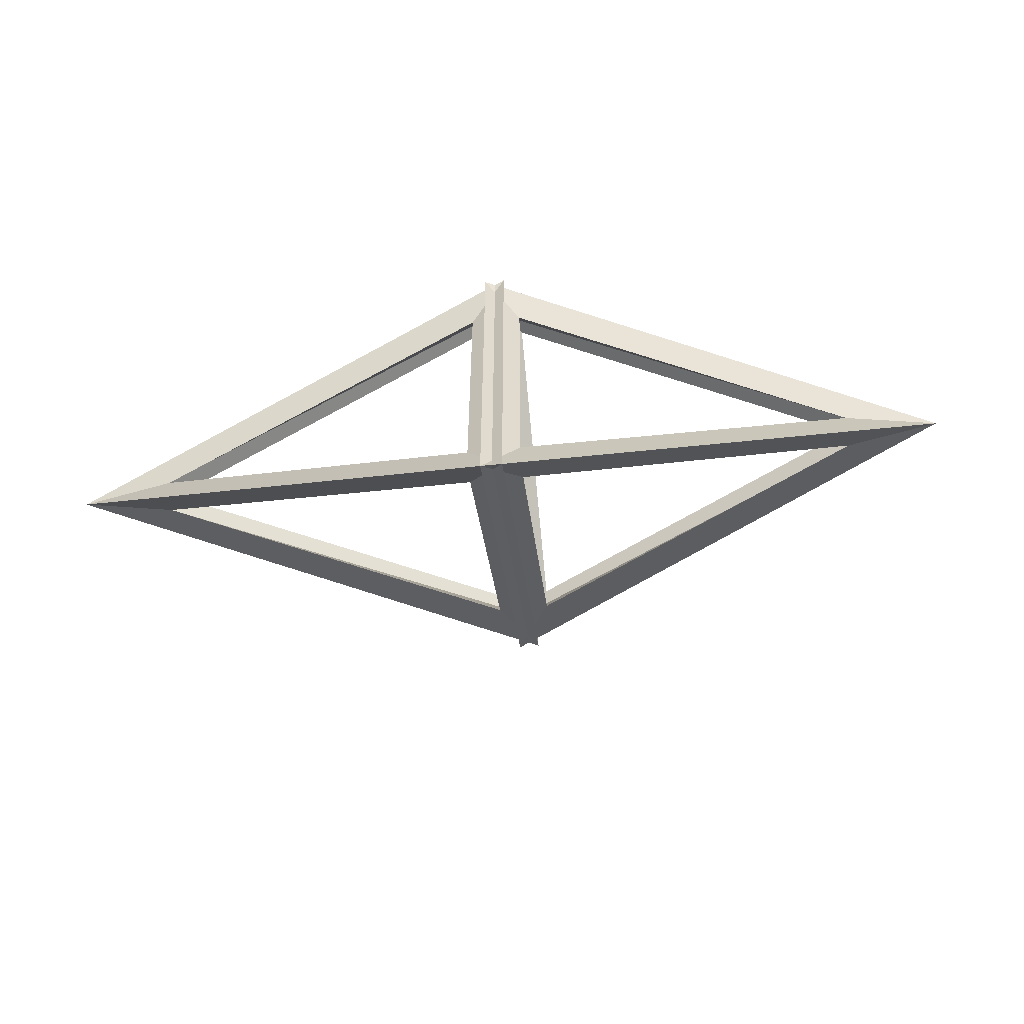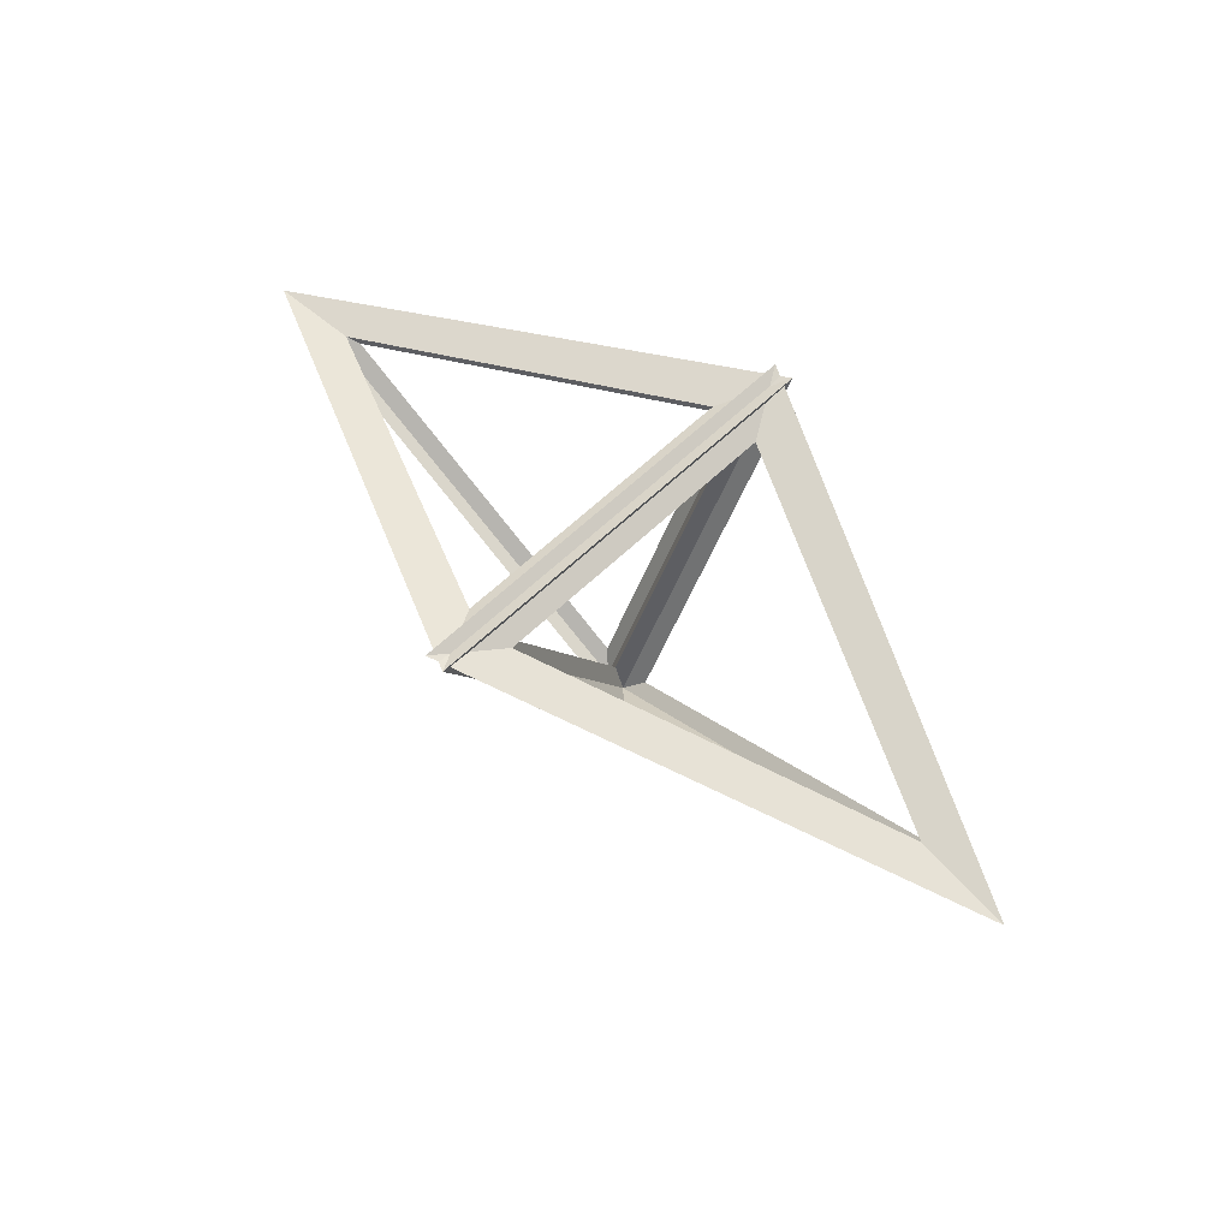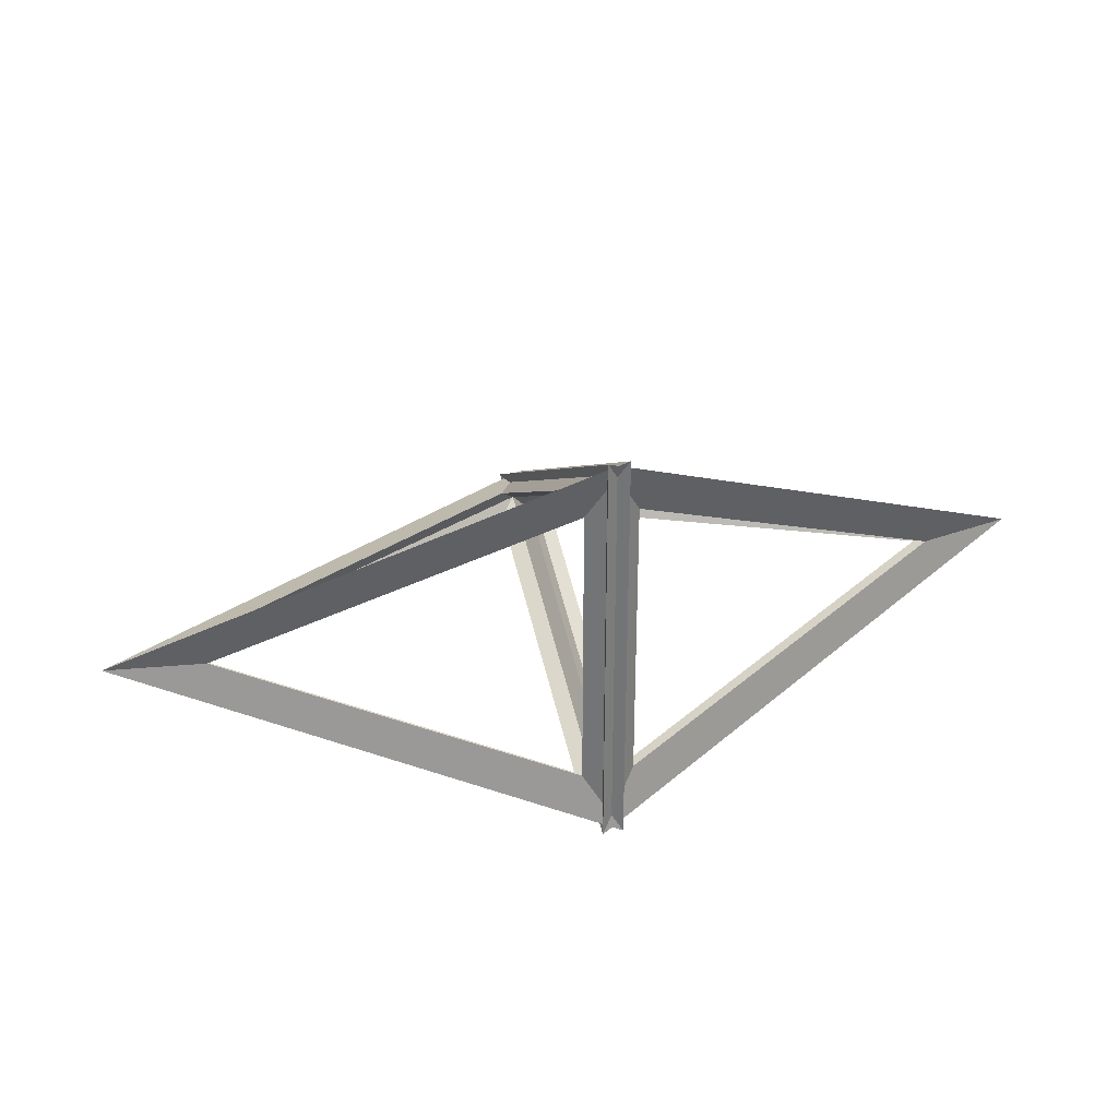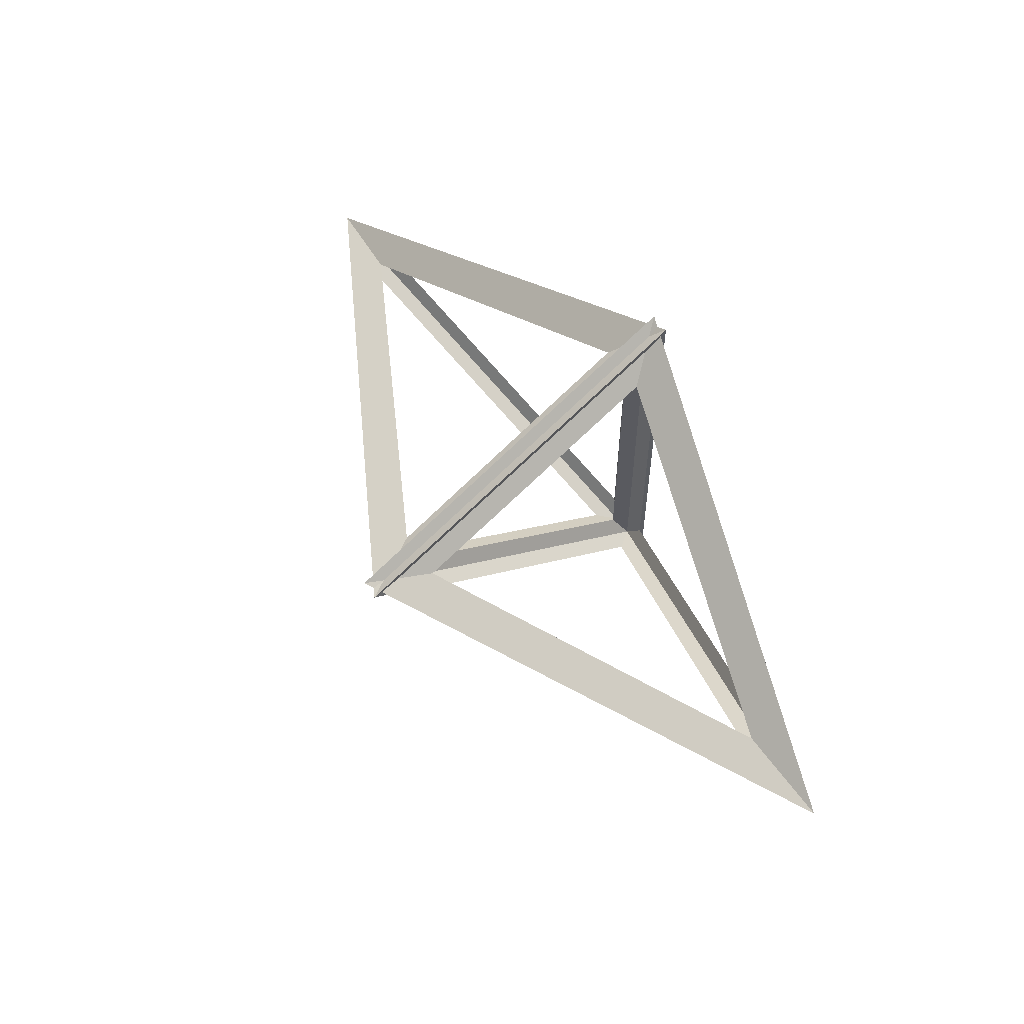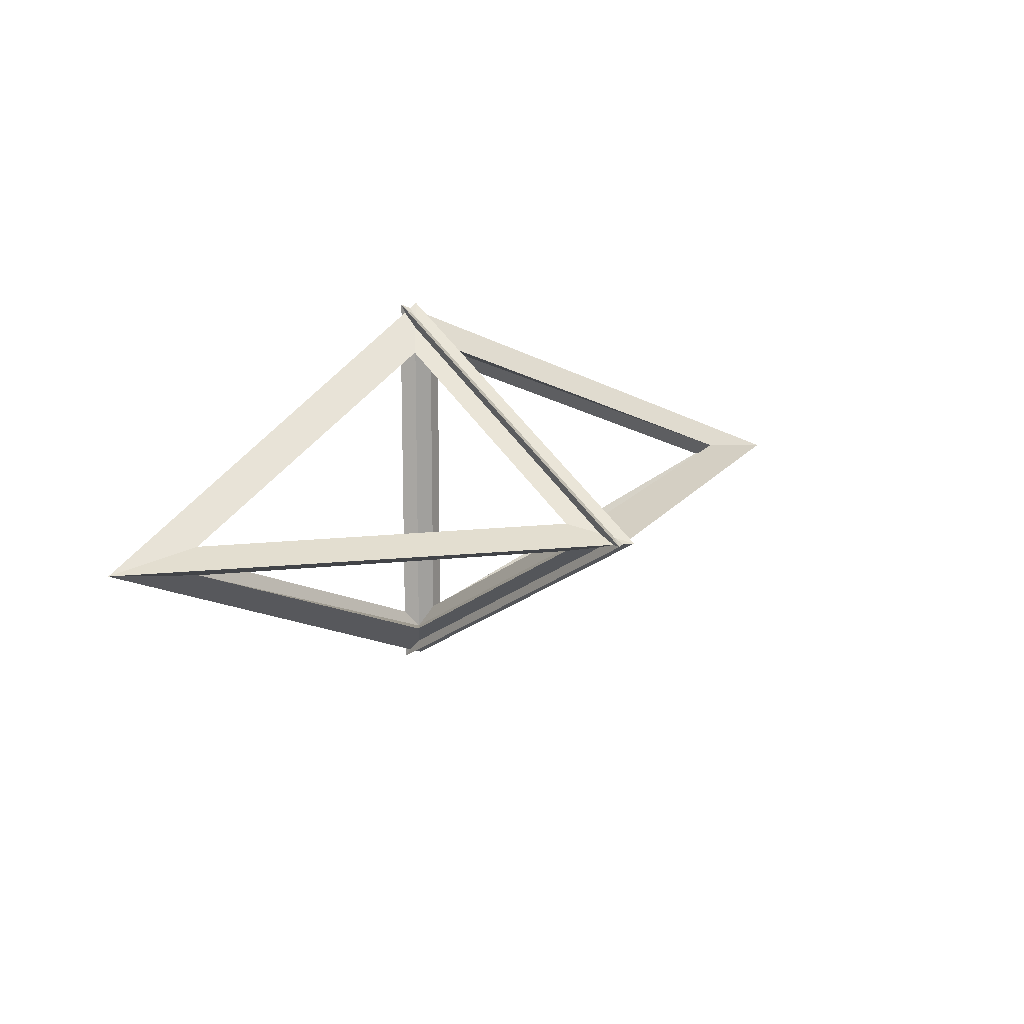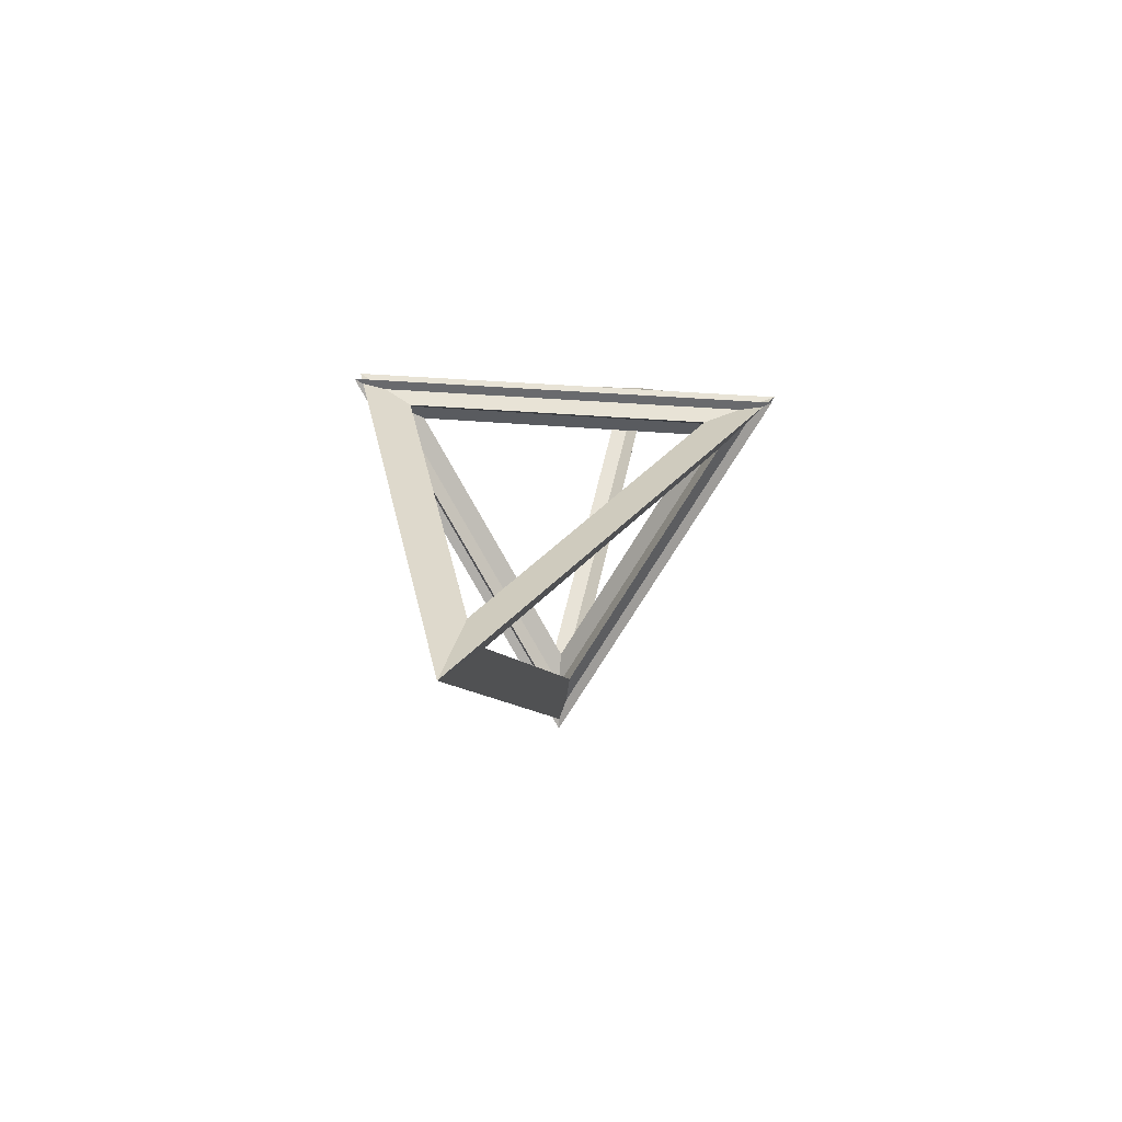
<metadata>
{"format":"obj","ext":"obj","renderer":"f3d","projection":"perspective","resolution":1024,"background":"white","views":[{"elev":-58.6,"azim":6.3,"up":"+Y"},{"elev":60.8,"azim":-134.5,"up":"+Z"},{"elev":32.3,"azim":-17.1,"up":"+Y"},{"elev":58.1,"azim":-122.9,"up":"+Y"},{"elev":14.3,"azim":139.6,"up":"+Y"},{"elev":19.8,"azim":-77.6,"up":"+Z"}]}
</metadata>
<code>
o Cone.001
v 0.04842 0 -0.8848
v -0.04842 0 -1.115
v 0.04842 -0.7662 0.4424
v -0.04842 -0.9658 0.5576
v 0.04842 0.7662 0.4424
v -0.04842 0.9658 0.5576
v 1.875 -0 0
v 2.125 -0 0
v -0.04842 -0 -0.8848
v 0.04842 -0 -1.115
v -0.04842 0.7662 0.4424
v 0.04842 0.9658 0.5576
v -0.04842 -0.7662 0.4424
v 0.04842 -0.9658 0.5576
v -1.875 -0 -0
v -2.125 -0 0
v 0.1213 -0.06779 -0.8219
v 1.687 -0.06779 -0.03914
v 0.1213 -0.7457 0.3523
v 0 0 -0.75
v 0 -0.6495 0.375
v 0 0.6495 0.375
v 0.1213 -0.6779 0.4697
v 1.687 0 0.07828
v 0.1213 0.6779 0.4697
v 0.1213 0.7457 0.3523
v 1.687 0.06779 -0.03914
v 0.1213 0.06779 -0.8219
v -0.1213 0.06779 -0.8219
v -1.687 0.06779 -0.03914
v -0.1213 0.7457 0.3523
v 0 -0 -0.75
v 0 0.6495 0.375
v 0 -0.6495 0.375
v -0.1213 0.6779 0.4697
v -1.687 -0 0.07828
v -0.1213 -0.6779 0.4697
v -0.1213 -0.7457 0.3523
v -1.687 -0.06779 -0.03914
v -0.1213 -0.06779 -0.8219
f 17 18 7 1
f 18 17 2 8
f 18 19 3 7
f 19 18 8 4
f 19 17 1 3
f 17 19 4 2
f 20 21 3 1
f 21 20 2 4
f 21 22 5 3
f 22 21 4 6
f 22 20 1 5
f 20 22 6 2
f 23 24 7 3
f 24 23 4 8
f 24 25 5 7
f 25 24 8 6
f 25 23 3 5
f 23 25 6 4
f 26 27 7 5
f 27 26 6 8
f 27 28 1 7
f 28 27 8 2
f 28 26 5 1
f 26 28 2 6
f 29 30 15 9
f 30 29 10 16
f 30 31 11 15
f 31 30 16 12
f 31 29 9 11
f 29 31 12 10
f 32 33 11 9
f 33 32 10 12
f 33 34 13 11
f 34 33 12 14
f 34 32 9 13
f 32 34 14 10
f 35 36 15 11
f 36 35 12 16
f 36 37 13 15
f 37 36 16 14
f 37 35 11 13
f 35 37 14 12
f 38 39 15 13
f 39 38 14 16
f 39 40 9 15
f 40 39 16 10
f 40 38 13 9
f 38 40 10 14

</code>
